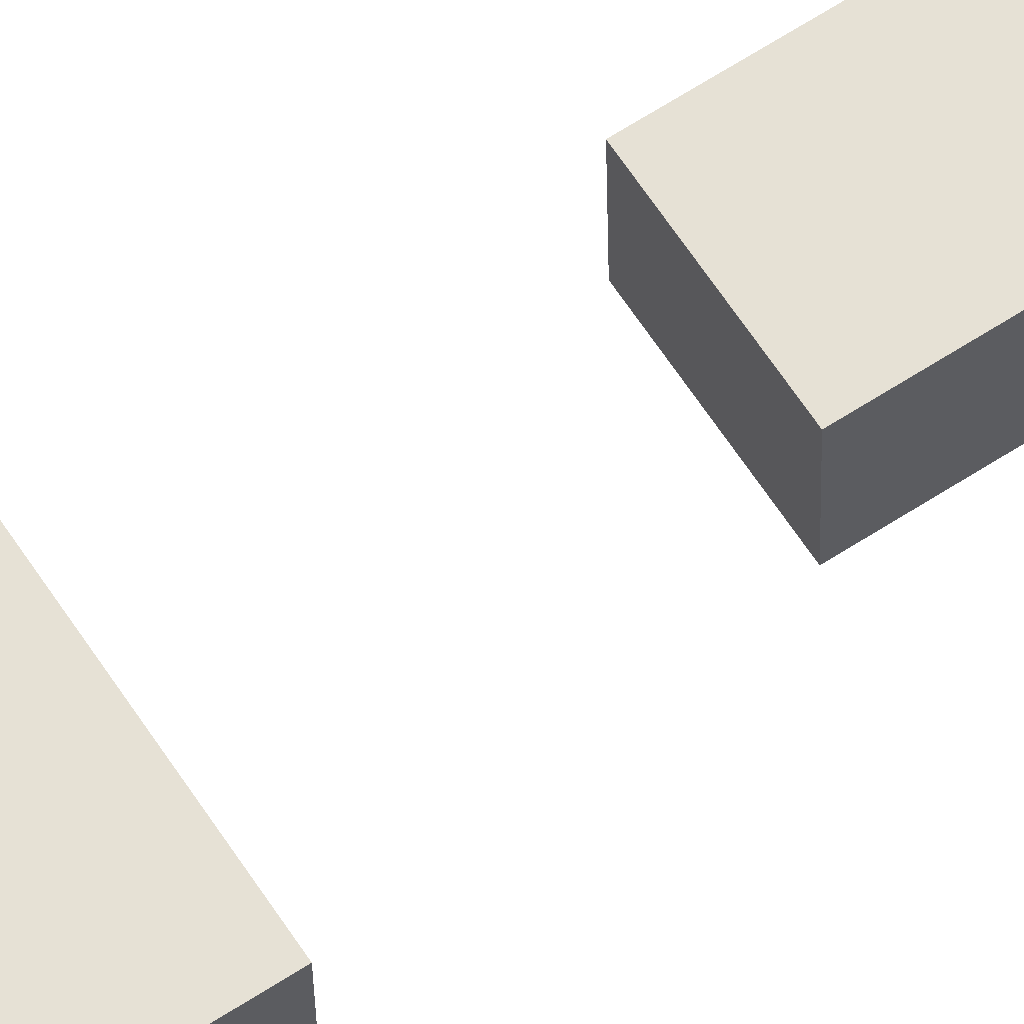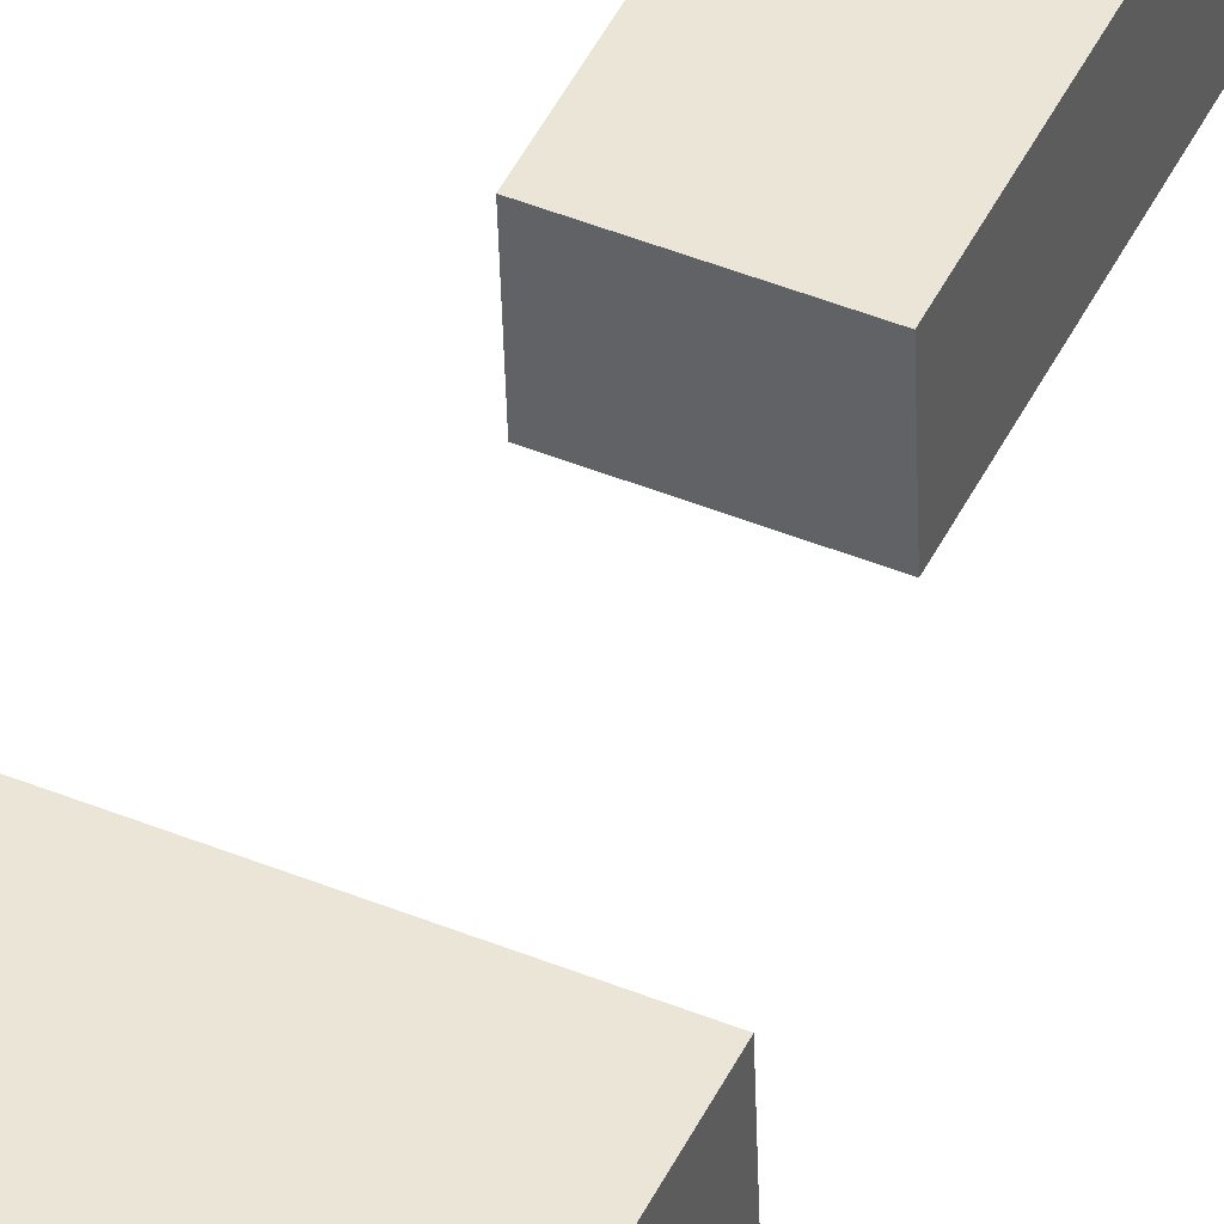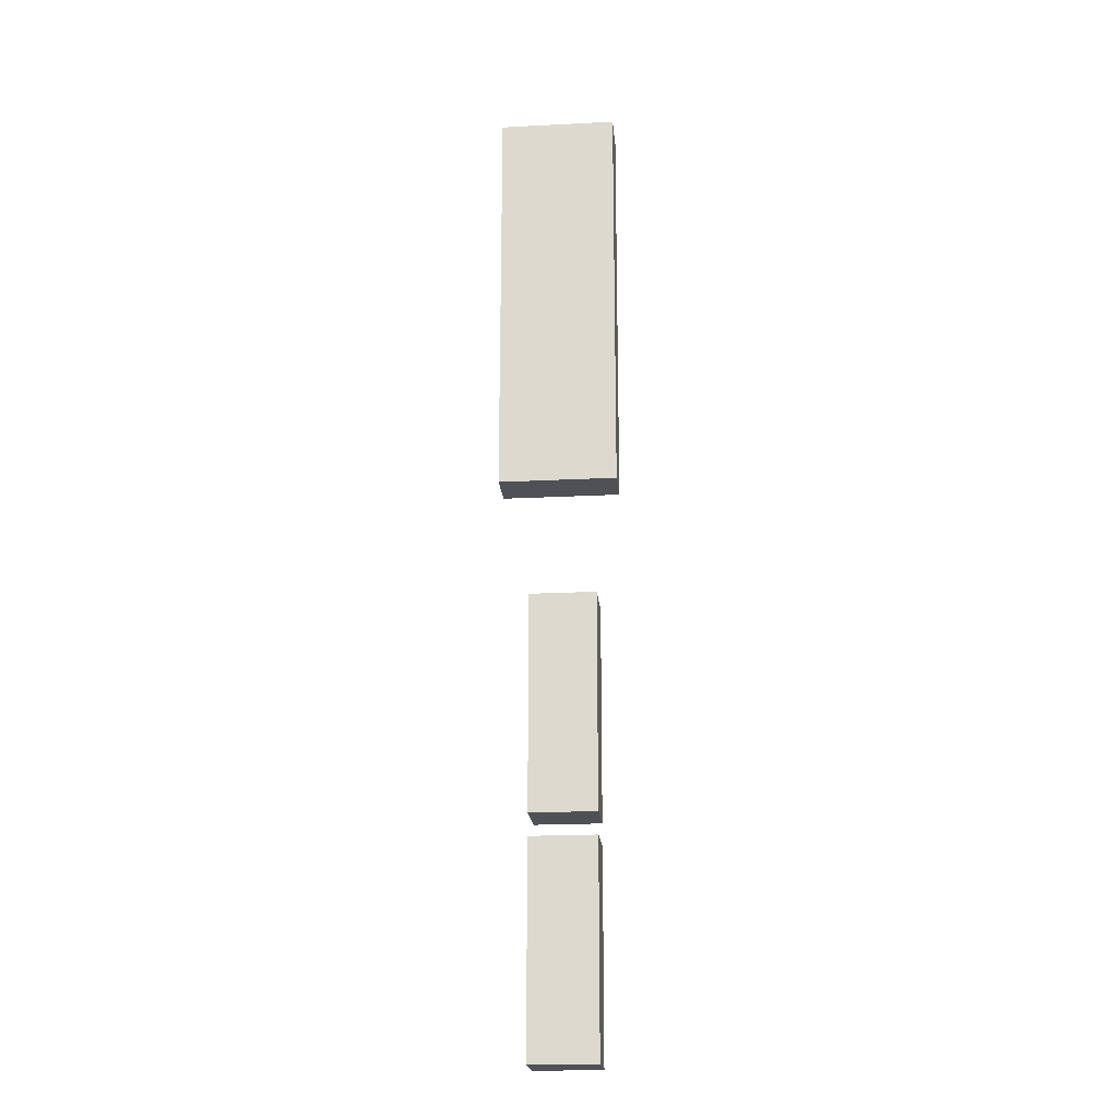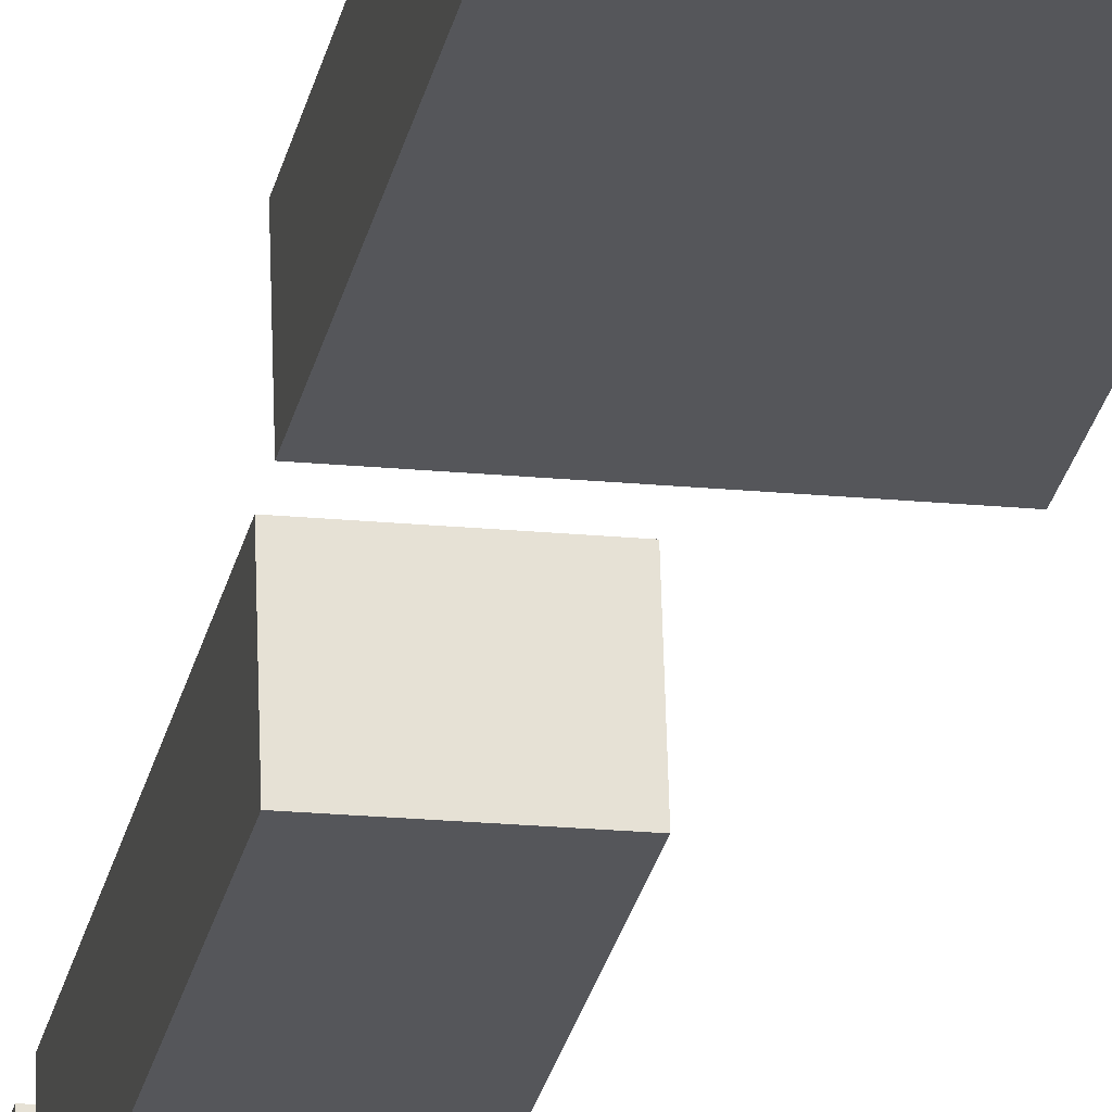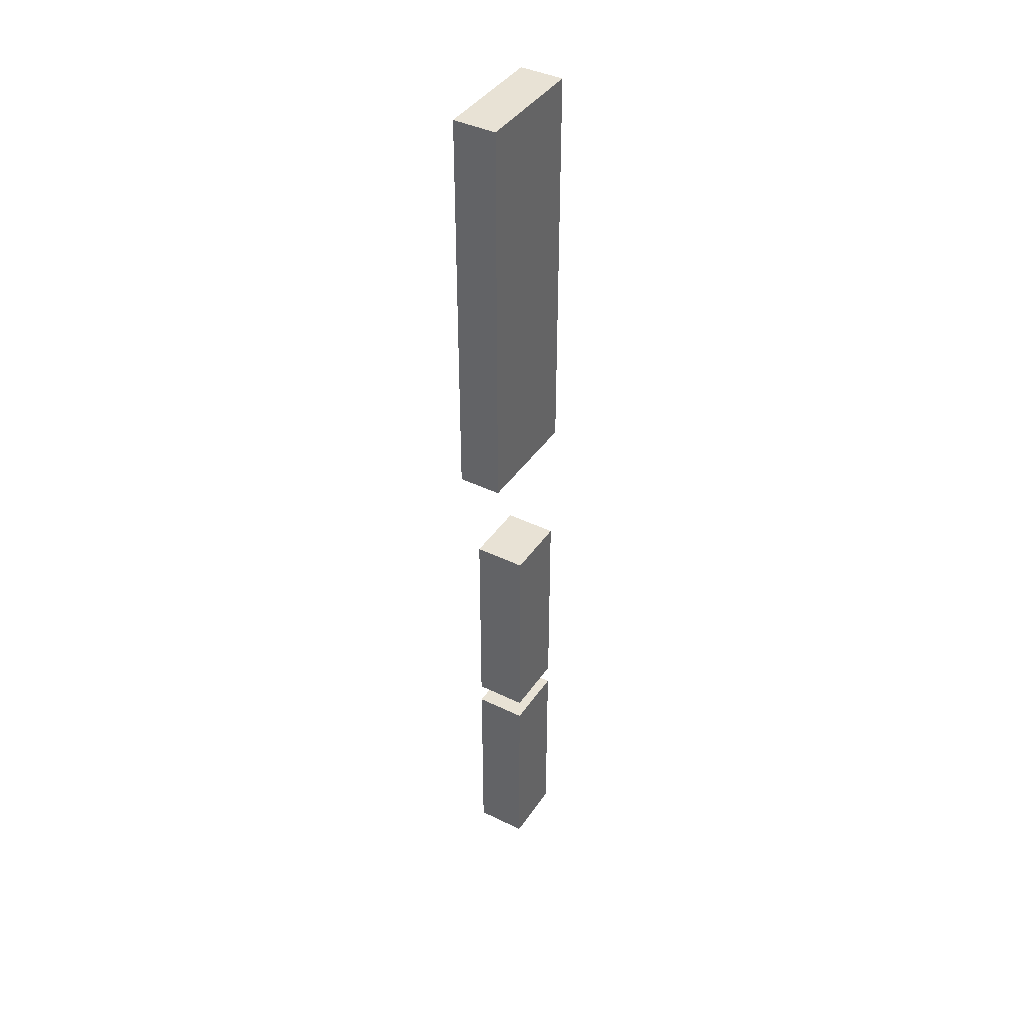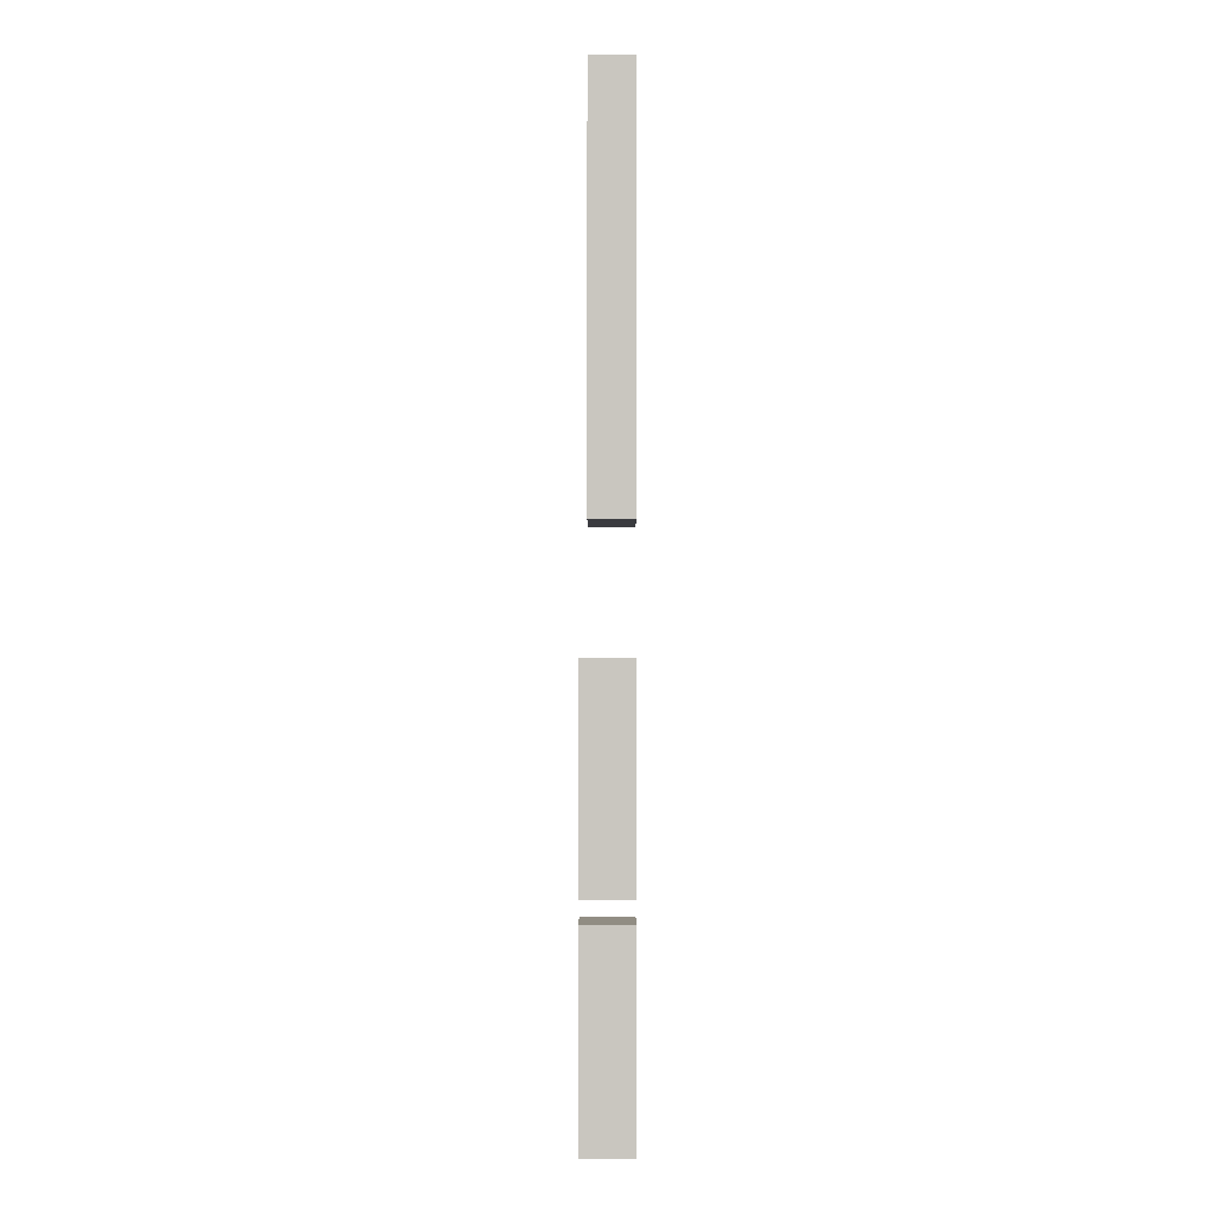
<metadata>
{"format":"obj","ext":"obj","renderer":"f3d","projection":"perspective","resolution":1024,"background":"white","views":[{"elev":65.3,"azim":57.0,"up":"+Y"},{"elev":48.3,"azim":25.6,"up":"+Y"},{"elev":-20.5,"azim":-172.9,"up":"+Z"},{"elev":-26.3,"azim":-11.5,"up":"+Y"},{"elev":40.7,"azim":122.7,"up":"+Z"},{"elev":-1.2,"azim":-88.3,"up":"+Z"}]}
</metadata>
<code>
v 828.7 14.64 56.08
v 824.6 144.6 56.08
v 824.6 144.6 596.4
v 828.7 14.64 596.4
v 828.7 14.64 596.4
v 824.6 144.6 596.4
v 989.7 149.7 596.4
v 993.7 19.75 596.4
v 989.7 149.7 596.4
v 993.7 19.75 56.08
v 989.7 149.7 56.08
v 993.7 19.75 596.4
v 989.7 149.7 56.08
v 828.7 14.64 56.08
v 824.6 144.6 56.08
v 993.7 19.75 56.08
v 989.7 149.7 56.08
v 824.6 144.6 596.4
v 989.7 149.7 596.4
v 824.6 144.6 56.08
v 828.7 14.64 596.4
v 993.7 19.75 596.4
v 993.7 19.75 56.08
v 828.7 14.64 56.08
v 828.7 14.64 -514.7
v 824.6 144.6 -514.7
v 824.6 144.6 0.9597
v 828.7 14.64 0.9597
v 828.7 14.64 0.9597
v 824.6 144.6 0.9597
v 989.7 149.7 0.9597
v 993.7 19.75 0.9597
v 989.7 149.7 0.9597
v 993.7 19.75 -514.7
v 989.7 149.7 -514.7
v 993.7 19.75 0.9597
v 989.7 149.7 -514.7
v 828.7 14.64 -514.7
v 824.6 144.6 -514.7
v 993.7 19.75 -514.7
v 989.7 149.7 -514.7
v 824.6 144.6 0.9597
v 989.7 149.7 0.9597
v 824.6 144.6 -514.7
v 828.7 14.64 0.9597
v 993.7 19.75 0.9597
v 993.7 19.75 -514.7
v 828.7 14.64 -514.7
v 1070 132.2 901.6
v 778.7 13.09 901.6
v 775.3 123 901.6
v 1074 22.23 901.6
v 778.7 13.09 901.6
v 775.3 123 901.6
v 775.3 123 1932
v 778.7 13.09 1932
v 778.7 13.09 1932
v 775.3 123 1932
v 1070 132.2 1932
v 1074 22.23 1932
v 1070 132.2 1932
v 1074 22.23 901.6
v 1070 132.2 901.6
v 1074 22.23 1932
v 1070 132.2 1932
v 775.3 123 1932
v 775.3 123 901.6
v 1070 132.2 901.6
v 778.7 13.09 901.6
v 1074 22.23 901.6
v 1074 22.23 1932
v 778.7 13.09 1932
f -72 -71 -70
f -72 -70 -69
f -68 -67 -66
f -68 -66 -65
f -64 -63 -62
f -63 -64 -61
f -60 -59 -58
f -59 -60 -57
f -56 -55 -54
f -55 -56 -53
f -52 -51 -50
f -52 -50 -49
f -48 -47 -46
f -48 -46 -45
f -44 -43 -42
f -44 -42 -41
f -40 -39 -38
f -39 -40 -37
f -36 -35 -34
f -35 -36 -33
f -32 -31 -30
f -31 -32 -29
f -28 -27 -26
f -28 -26 -25
f -24 -23 -22
f -23 -24 -21
f -20 -19 -18
f -20 -18 -17
f -16 -15 -14
f -16 -14 -13
f -12 -11 -10
f -11 -12 -9
f -8 -7 -6
f -8 -6 -5
f -4 -3 -2
f -4 -2 -1

</code>
